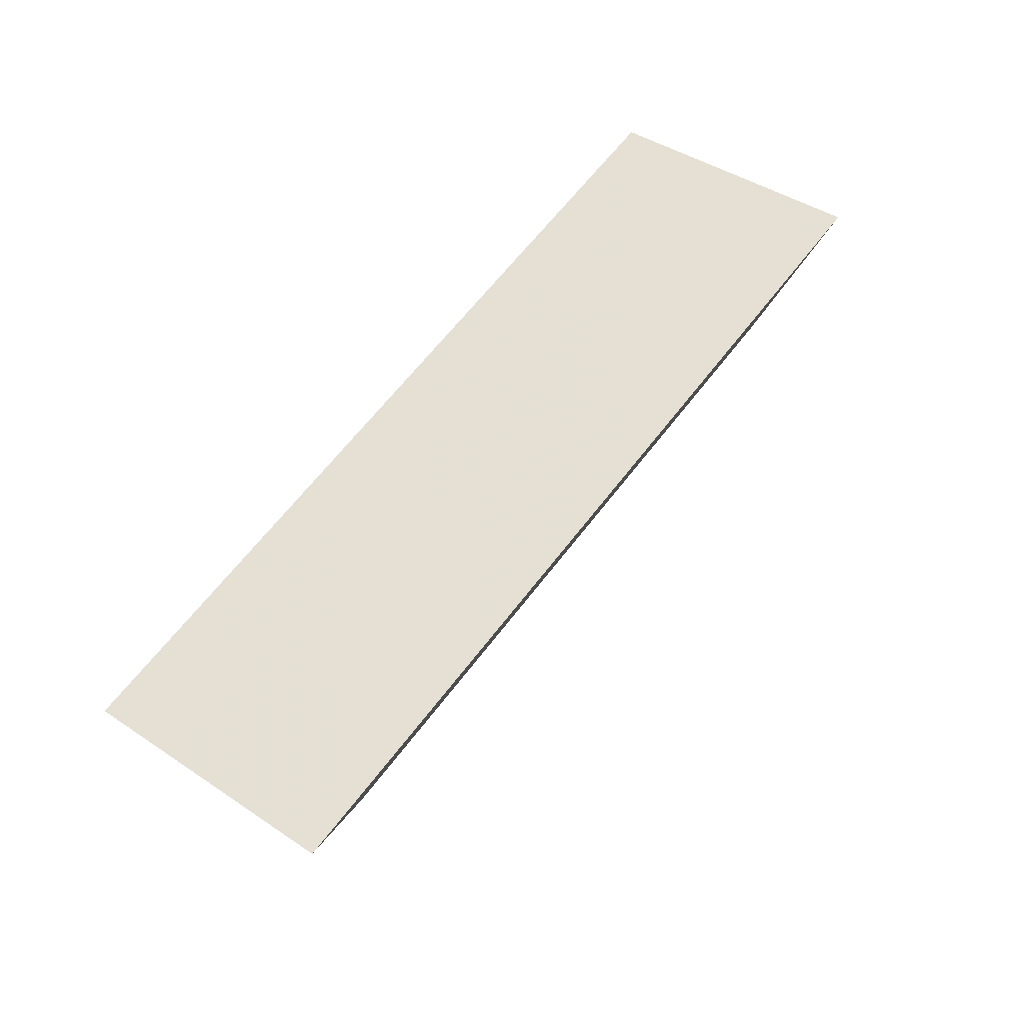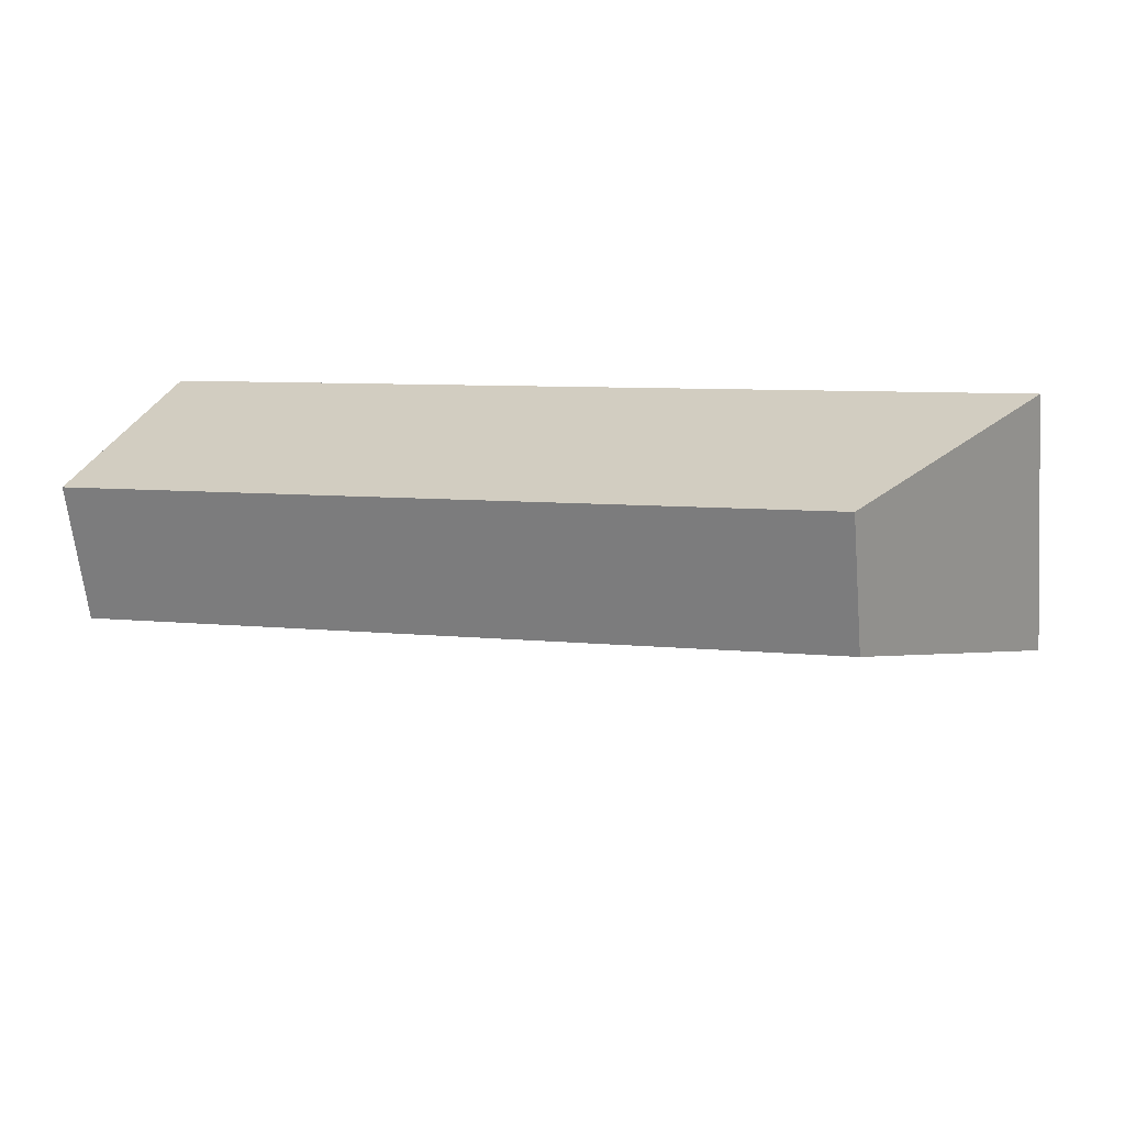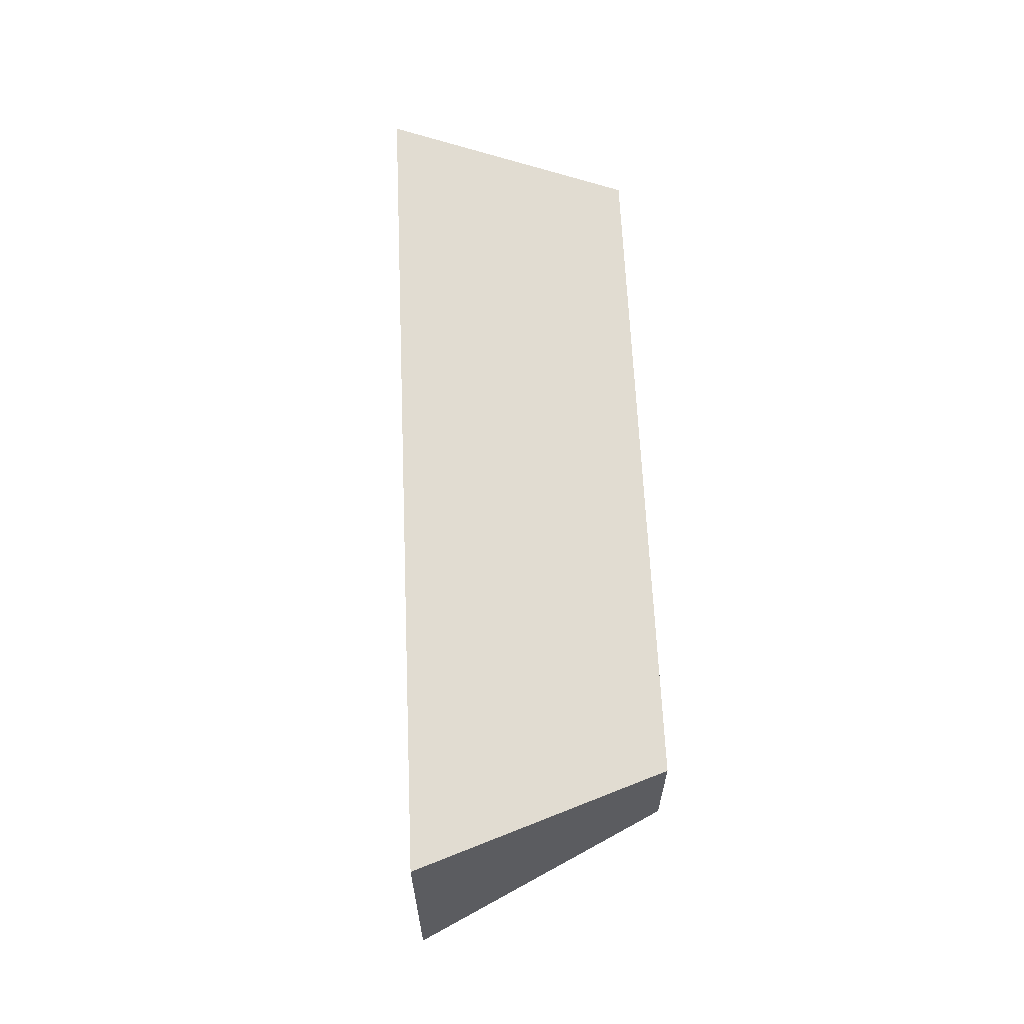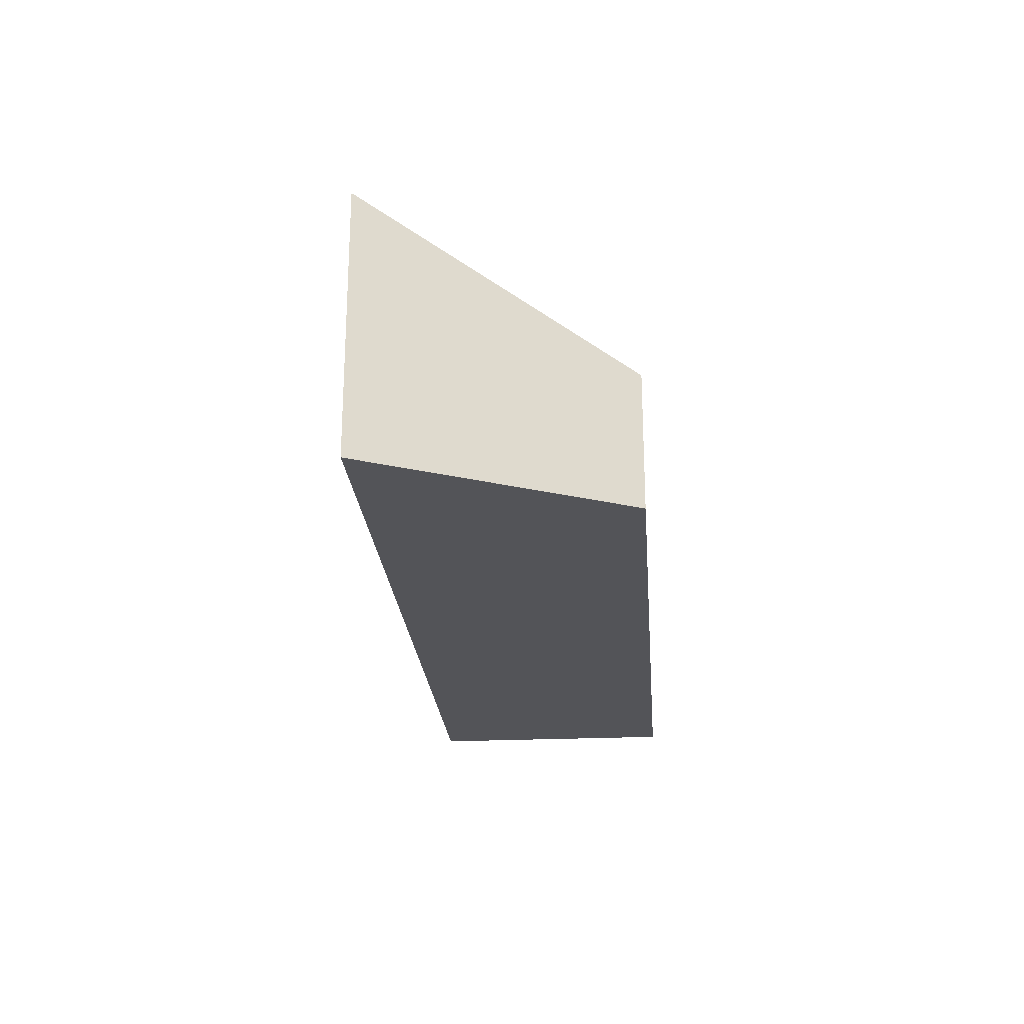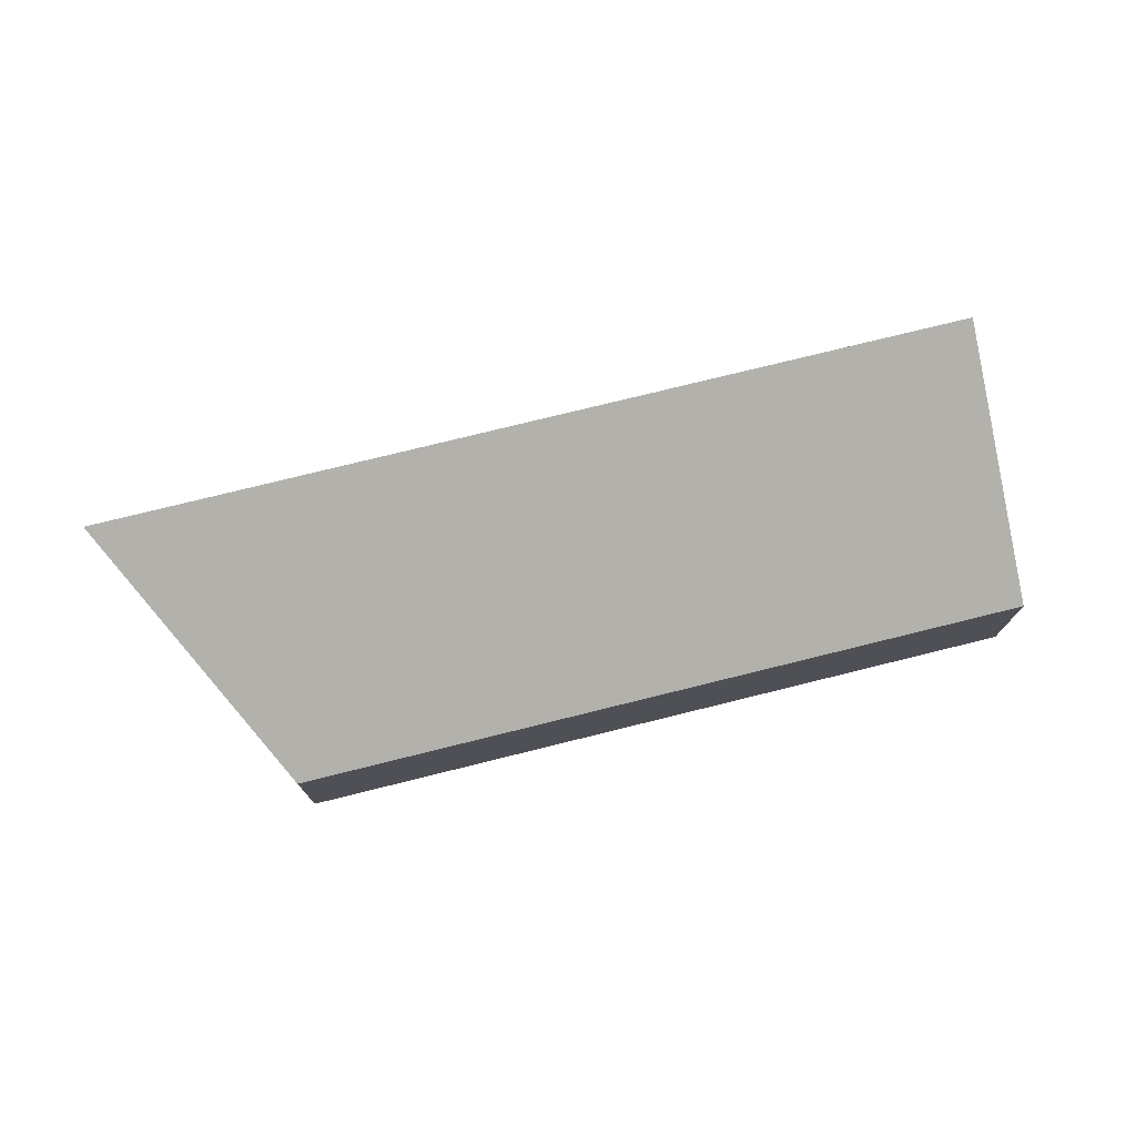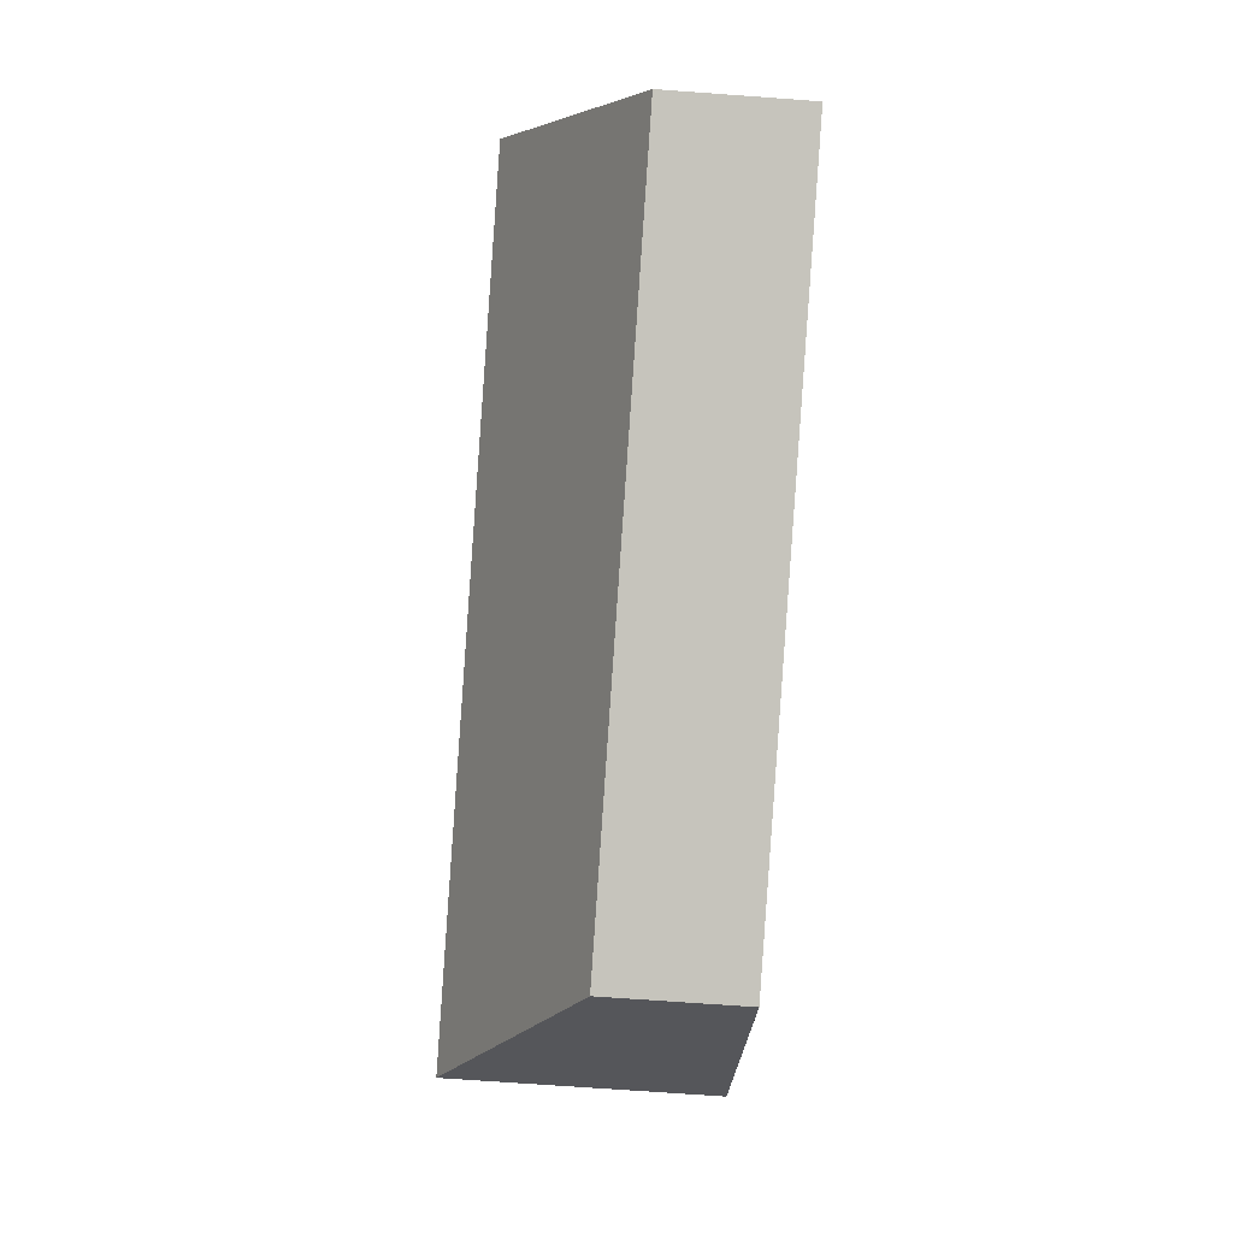
<metadata>
{"format":"obj","ext":"obj","renderer":"f3d","projection":"perspective","resolution":1024,"background":"white","views":[{"elev":42.8,"azim":128.6,"up":"+Z"},{"elev":-63.6,"azim":5.4,"up":"+Z"},{"elev":63.4,"azim":103.1,"up":"+Y"},{"elev":-23.5,"azim":110.1,"up":"+Y"},{"elev":75.3,"azim":-178.4,"up":"+Y"},{"elev":-73.6,"azim":-94.1,"up":"+Z"}]}
</metadata>
<code>
v 1.763 -0.0657 0.2972
v 1.743 -0.1022 0.2273
v 1.743 -0.1404 0.2273
v 1.763 -0.1404 0.2972
v 1.743 -0.1022 0.2273
v 1.94 -0.1022 0.1726
v 1.94 -0.1404 0.1726
v 1.743 -0.1404 0.2273
v 1.743 -0.1404 0.2273
v 1.94 -0.1404 0.1726
v 1.994 -0.1404 0.2326
v 1.763 -0.1404 0.2972
v 1.994 -0.06574 0.2326
v 1.763 -0.0657 0.2972
v 1.763 -0.1404 0.2972
v 1.994 -0.1404 0.2326
v 1.994 -0.06574 0.2326
v 1.94 -0.1022 0.1726
v 1.743 -0.1022 0.2273
v 1.763 -0.0657 0.2972
v 1.94 -0.1022 0.1726
v 1.994 -0.06574 0.2326
v 1.994 -0.1404 0.2326
v 1.94 -0.1404 0.1726
f 1 2 3
f 1 3 4
f 5 6 7
f 5 7 8
f 9 10 11
f 9 11 12
f 13 14 15
f 13 15 16
f 17 18 19
f 17 19 20
f 21 22 23
f 21 23 24

</code>
